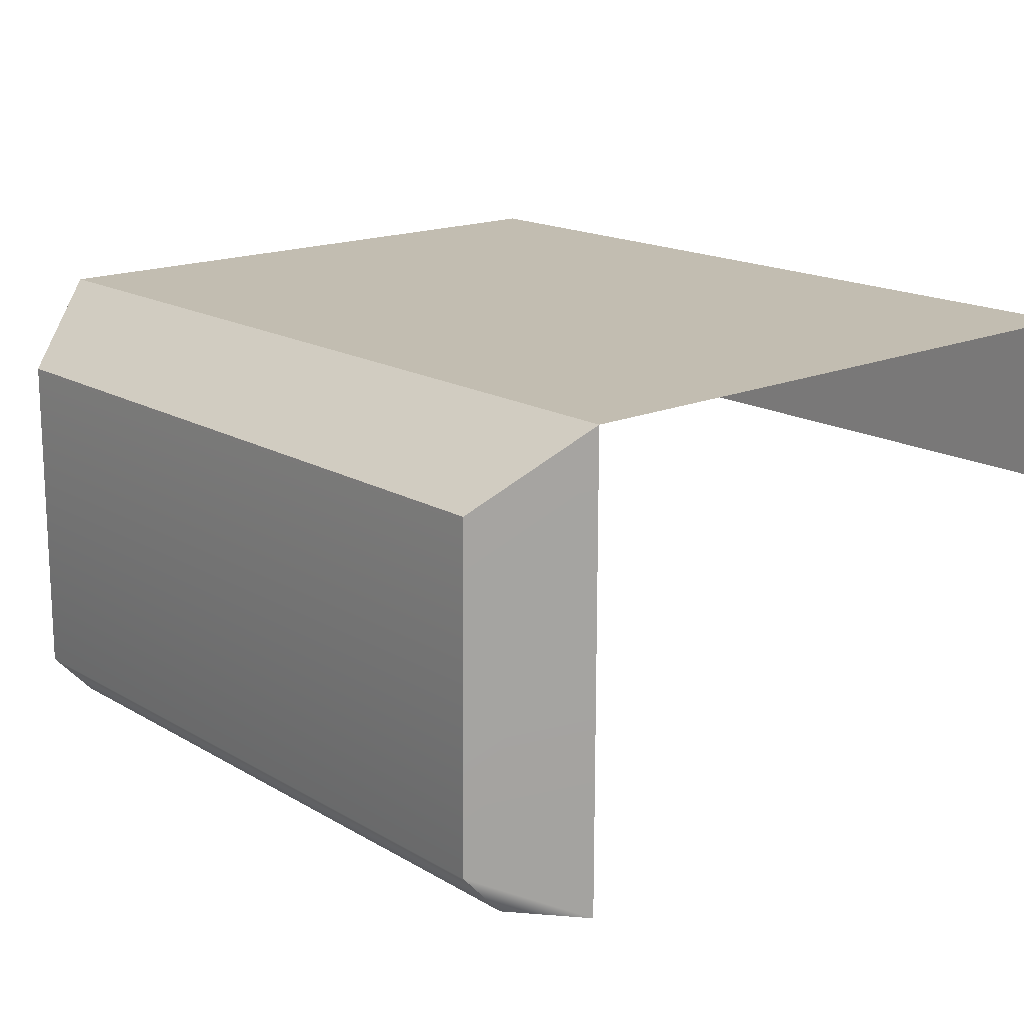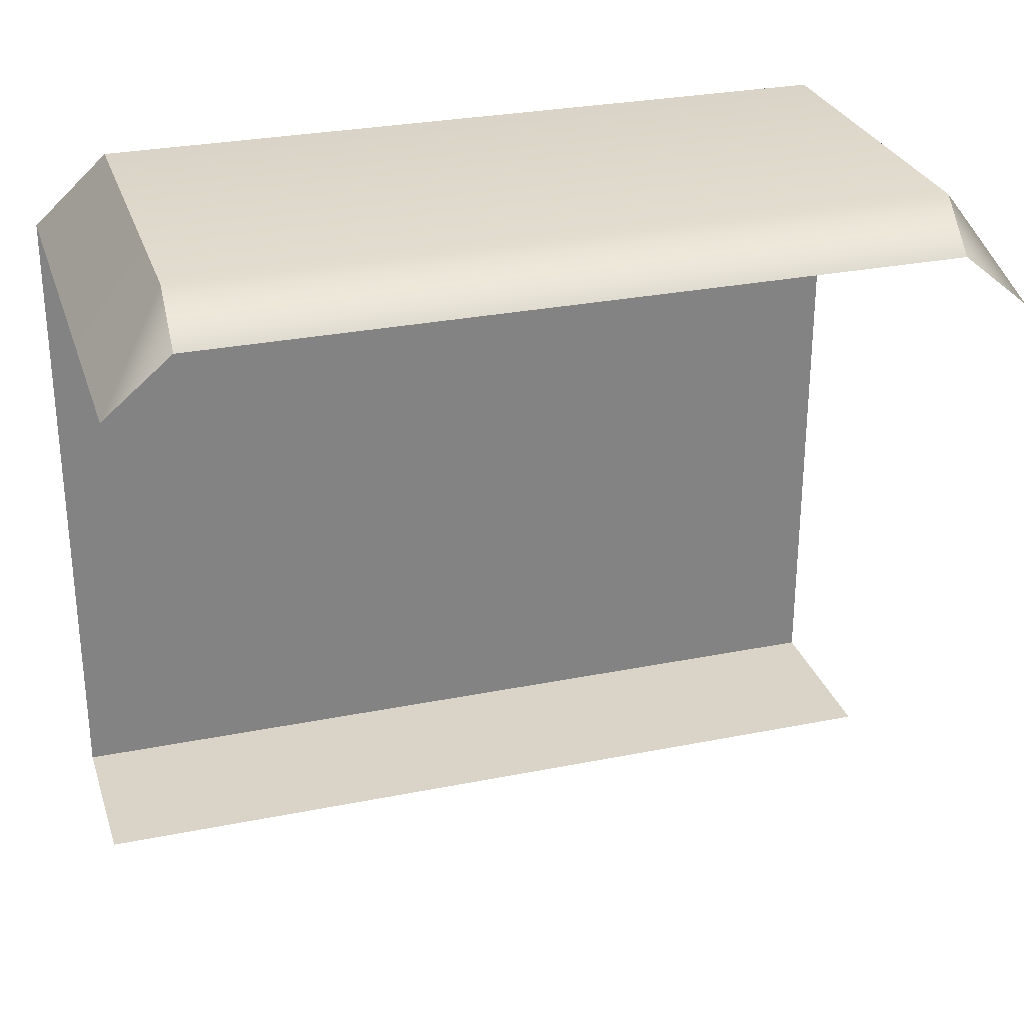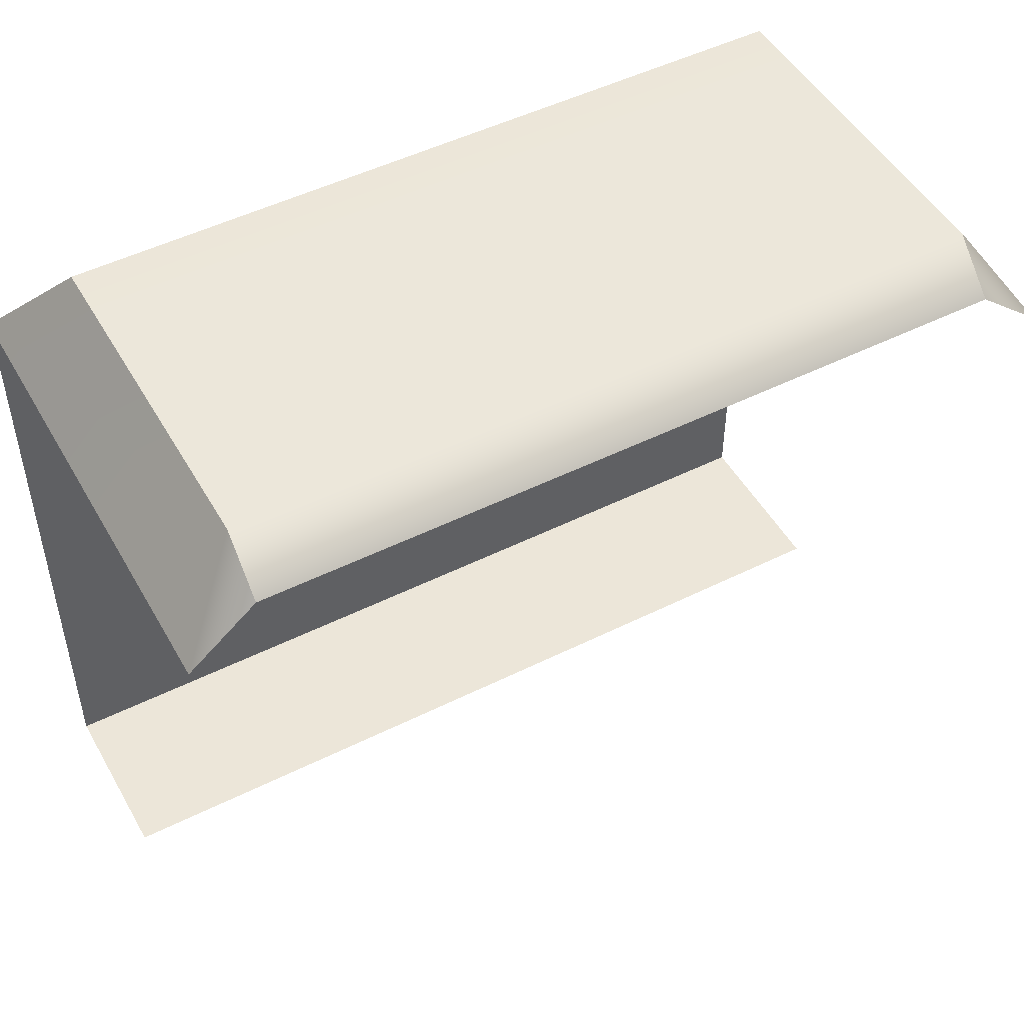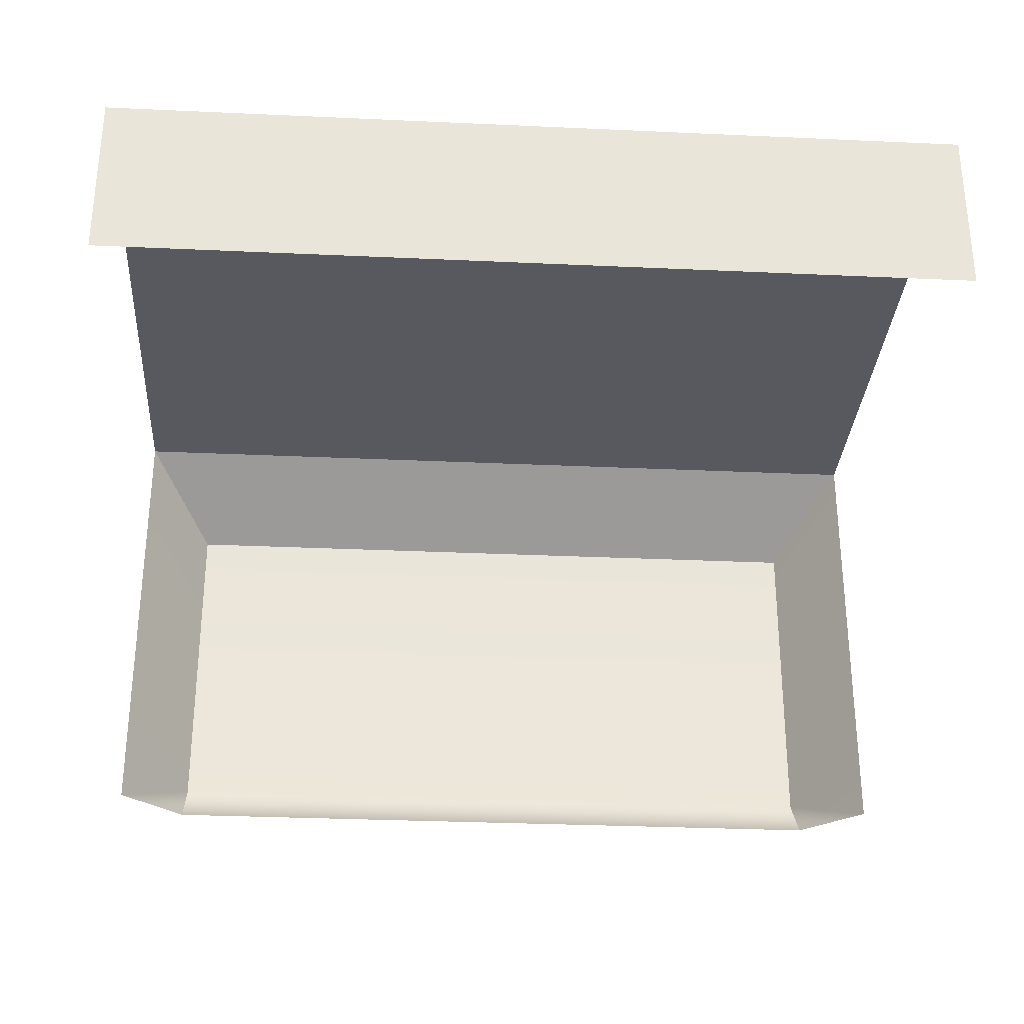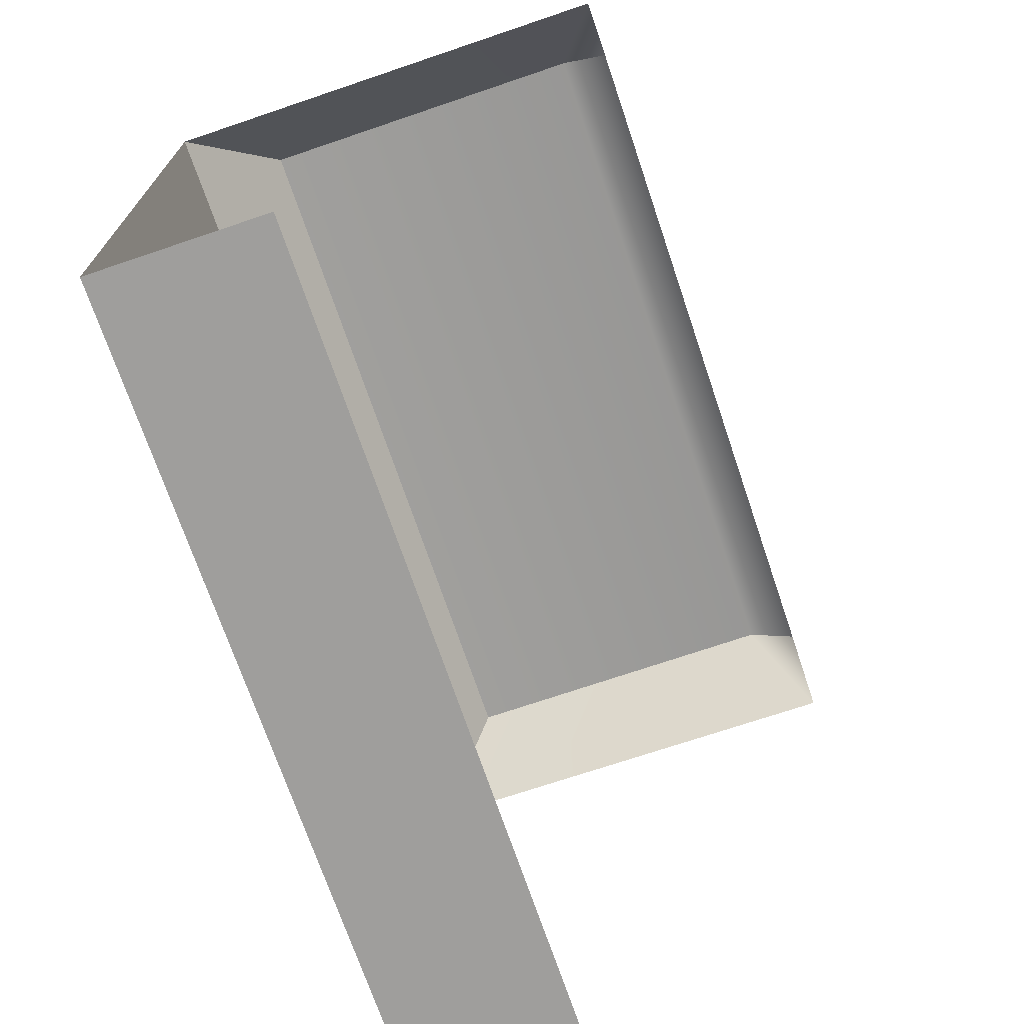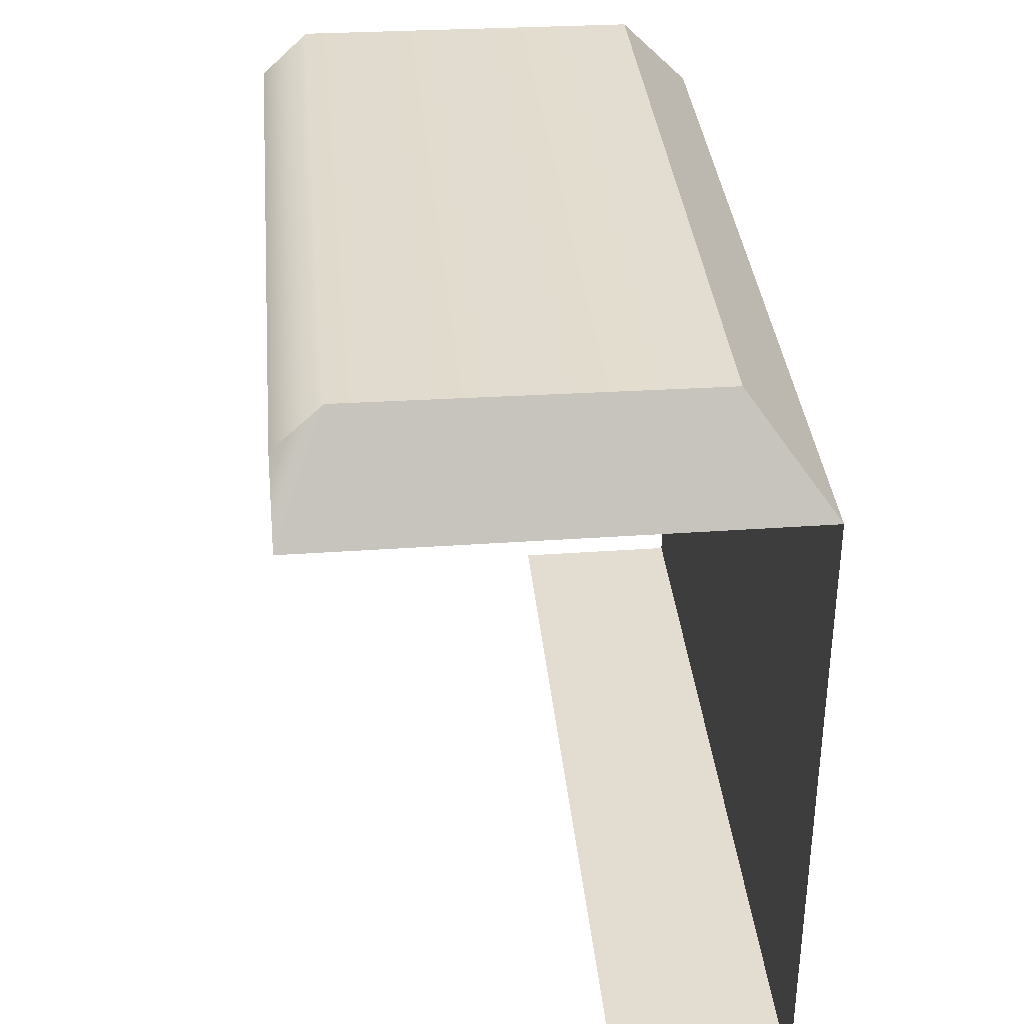
<metadata>
{"format":"obj","ext":"obj","renderer":"f3d","projection":"perspective","resolution":1024,"background":"white","views":[{"elev":17.0,"azim":49.1,"up":"+Y"},{"elev":28.8,"azim":-16.7,"up":"+Z"},{"elev":49.5,"azim":-28.8,"up":"+Z"},{"elev":-30.3,"azim":176.2,"up":"+Y"},{"elev":-71.1,"azim":-71.3,"up":"+Z"},{"elev":35.2,"azim":84.7,"up":"+Z"}]}
</metadata>
<code>
g default
v 0.1832 1.108 0.958
v 0.1832 1.305 0.958
v 0.1552 1.272 0.9988
v 0.1552 1.108 0.9815
v 0.1552 1.128 1
v -0.1832 1.108 0.958
v -0.1832 1.305 0.958
v -0.1552 1.272 0.9988
v -0.1552 1.108 0.9815
v -0.1552 1.128 1
v 0.1832 1.305 0.6817
v -0.1832 1.305 0.6817
v 0.1832 1.232 0.6817
v -0.1832 1.232 0.6817
g mesh_BuildingA_TrimStraightCapRoof Modular_Building_A
f 1 5 4
f 5 1 2 3
f 5 10 9 4
f 6 9 10
f 10 8 7 6
f 3 8 10 5
f 3 2 7 8
f 7 2 11 12
f 12 11 13 14

</code>
